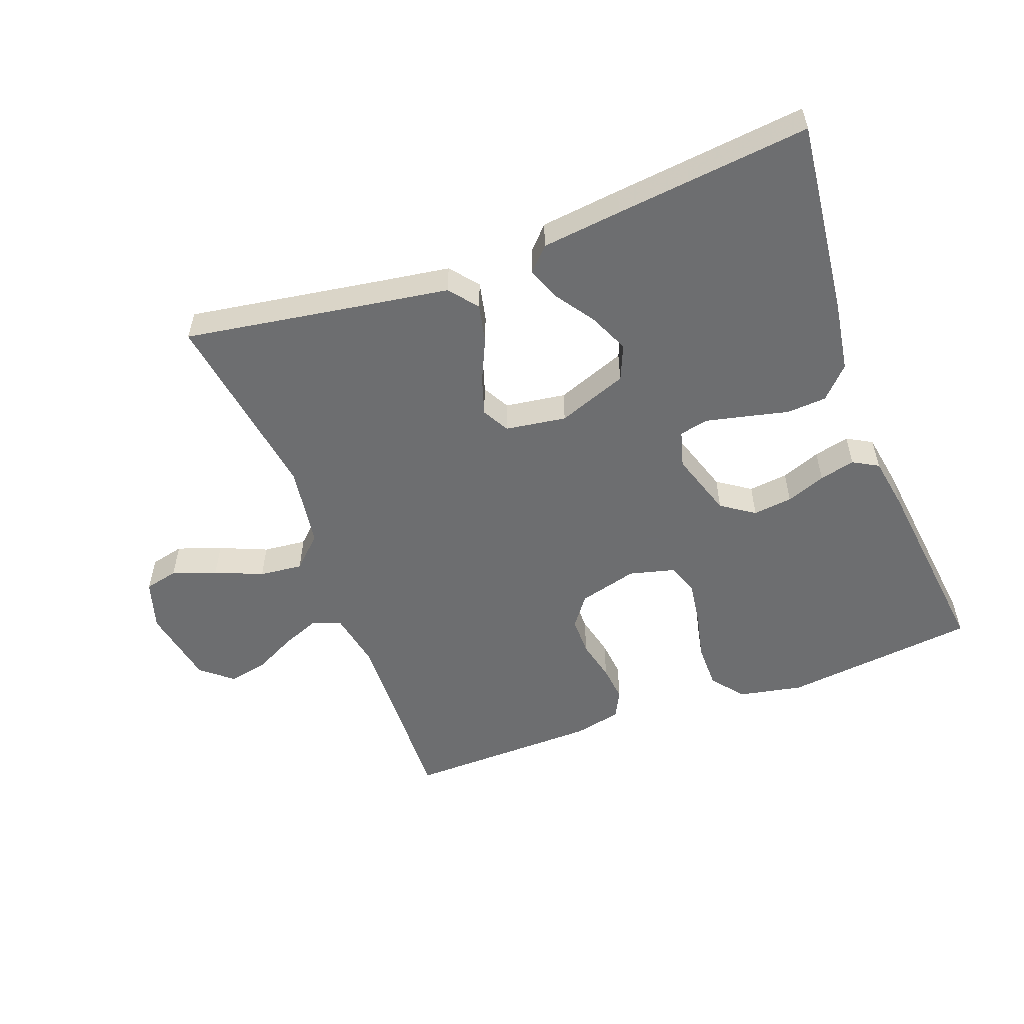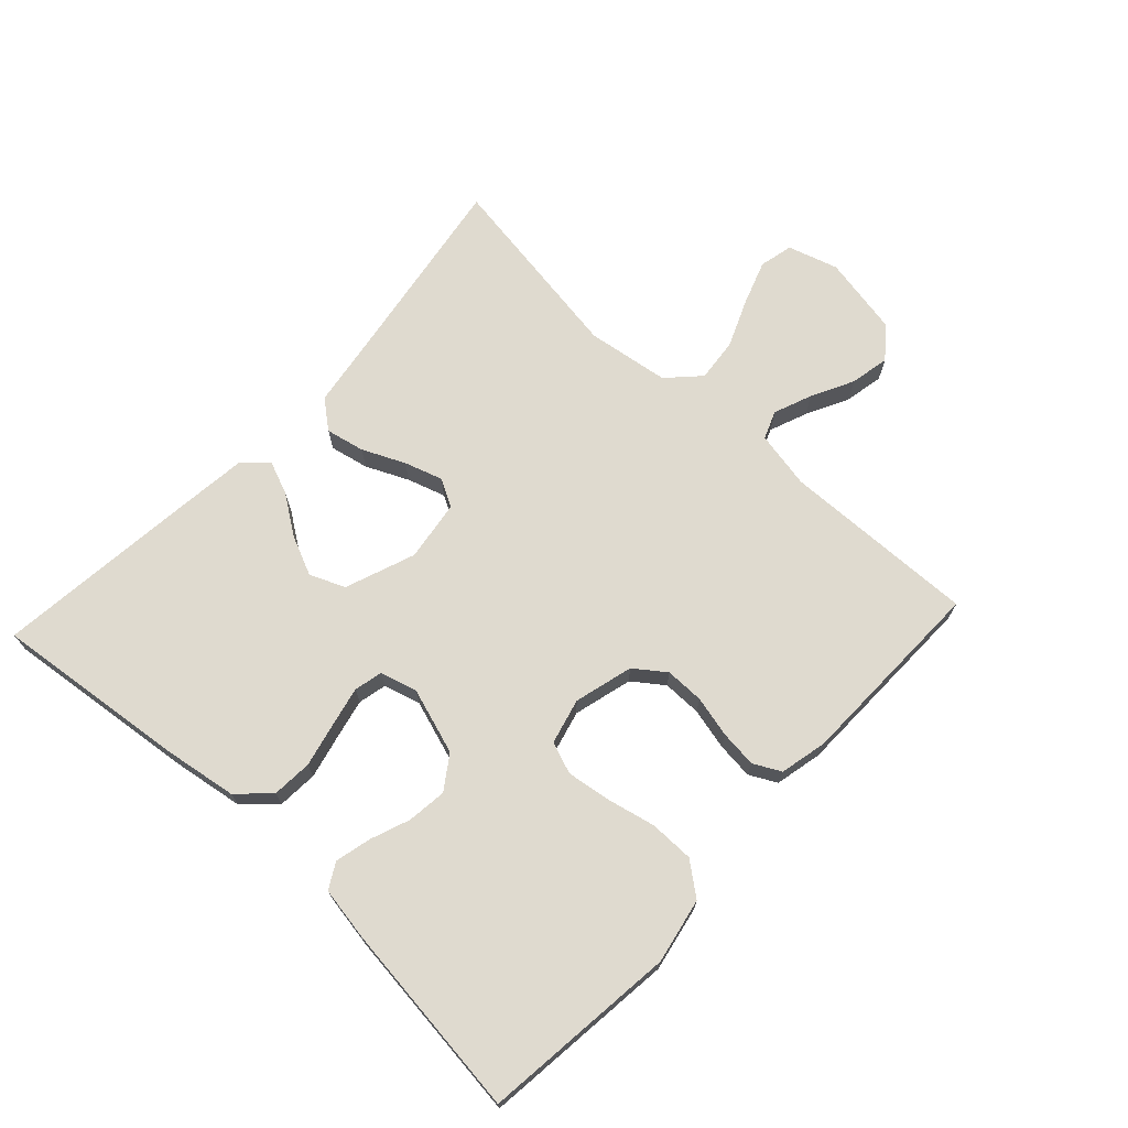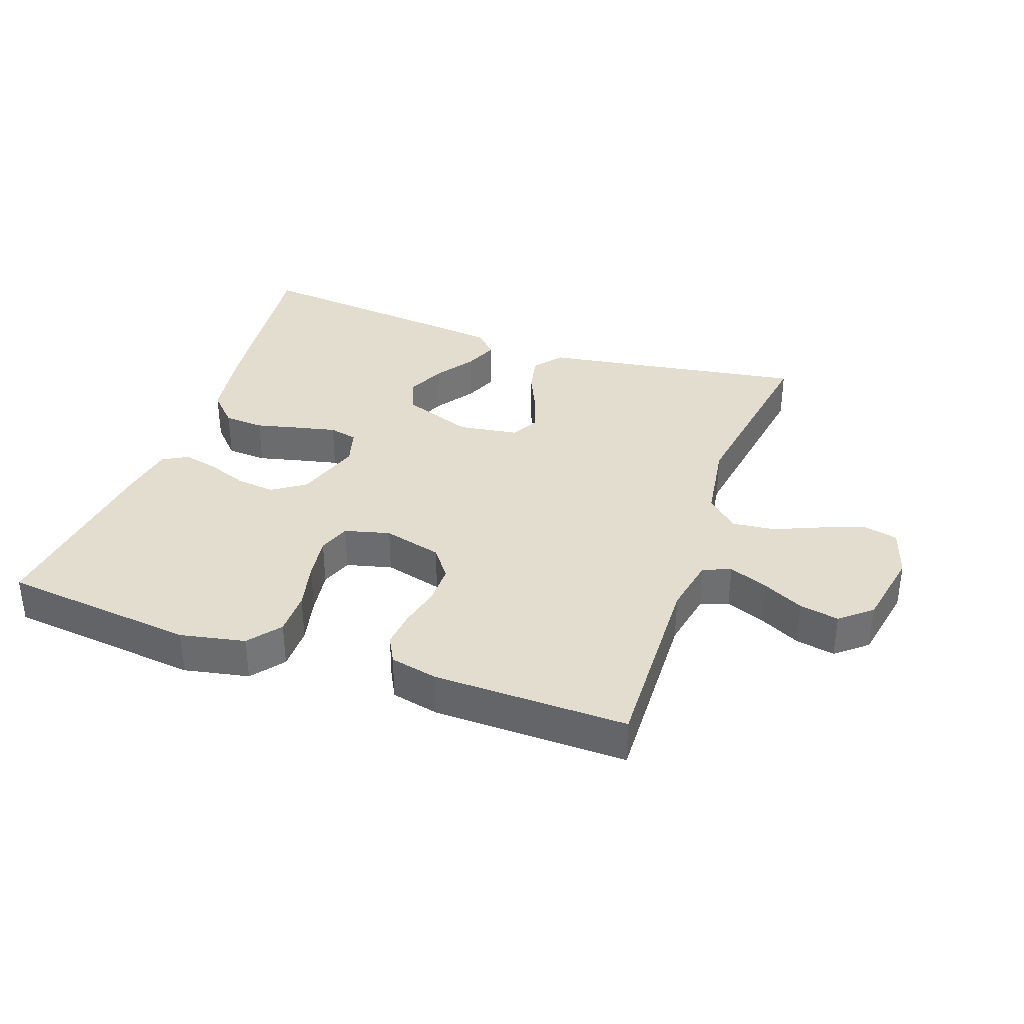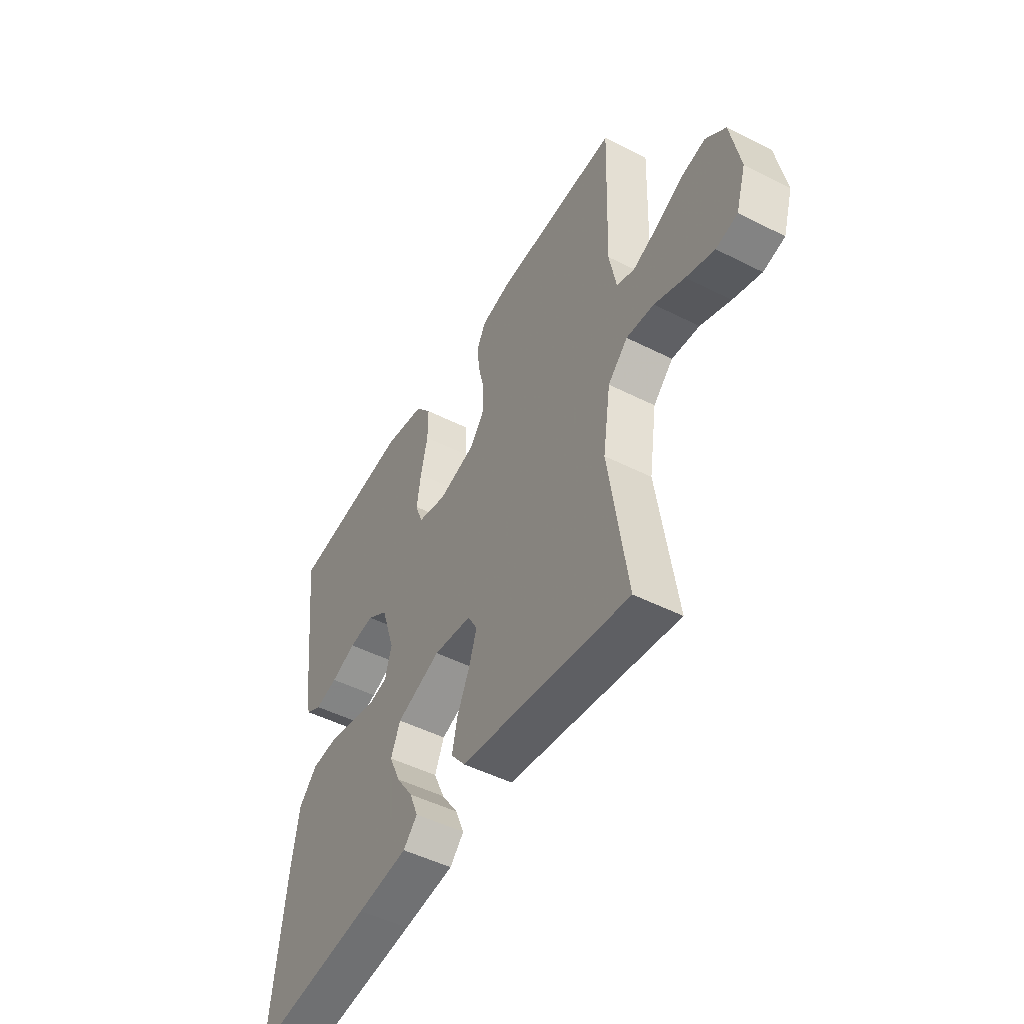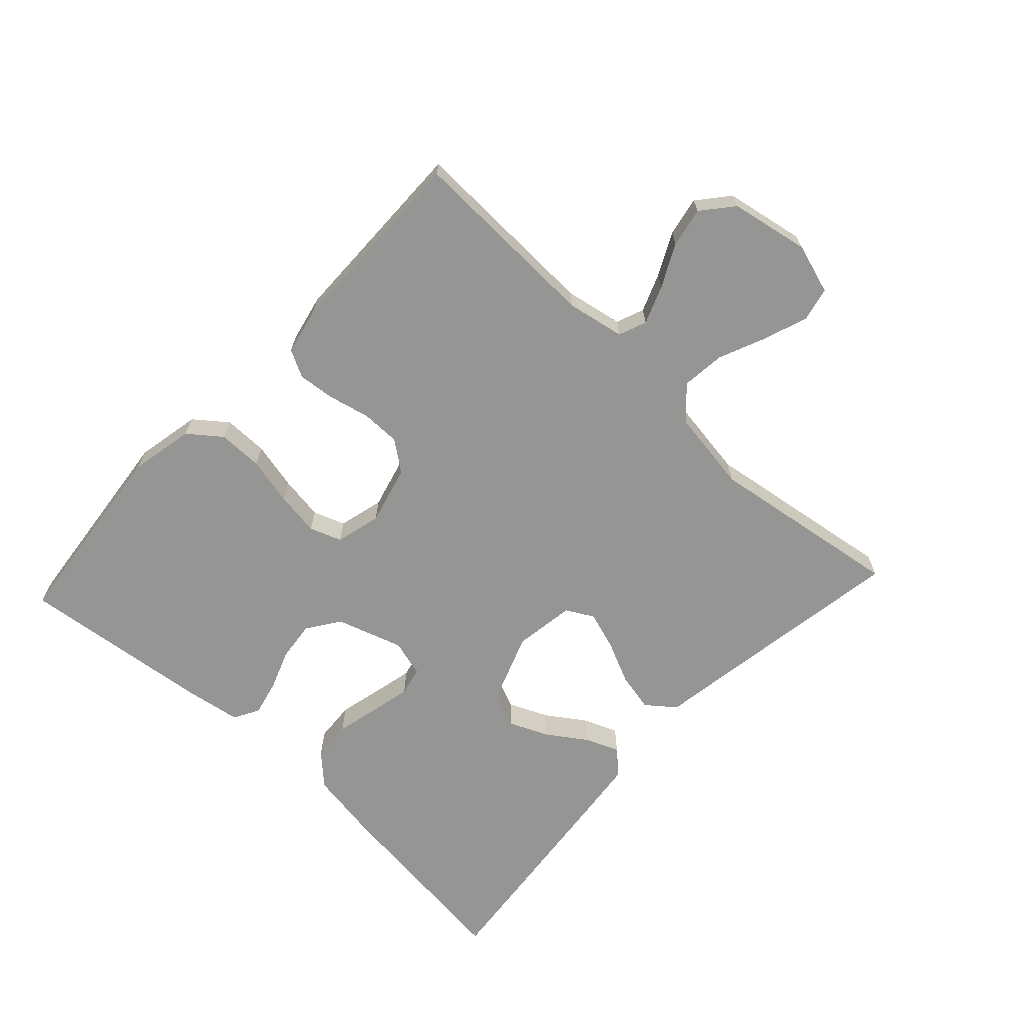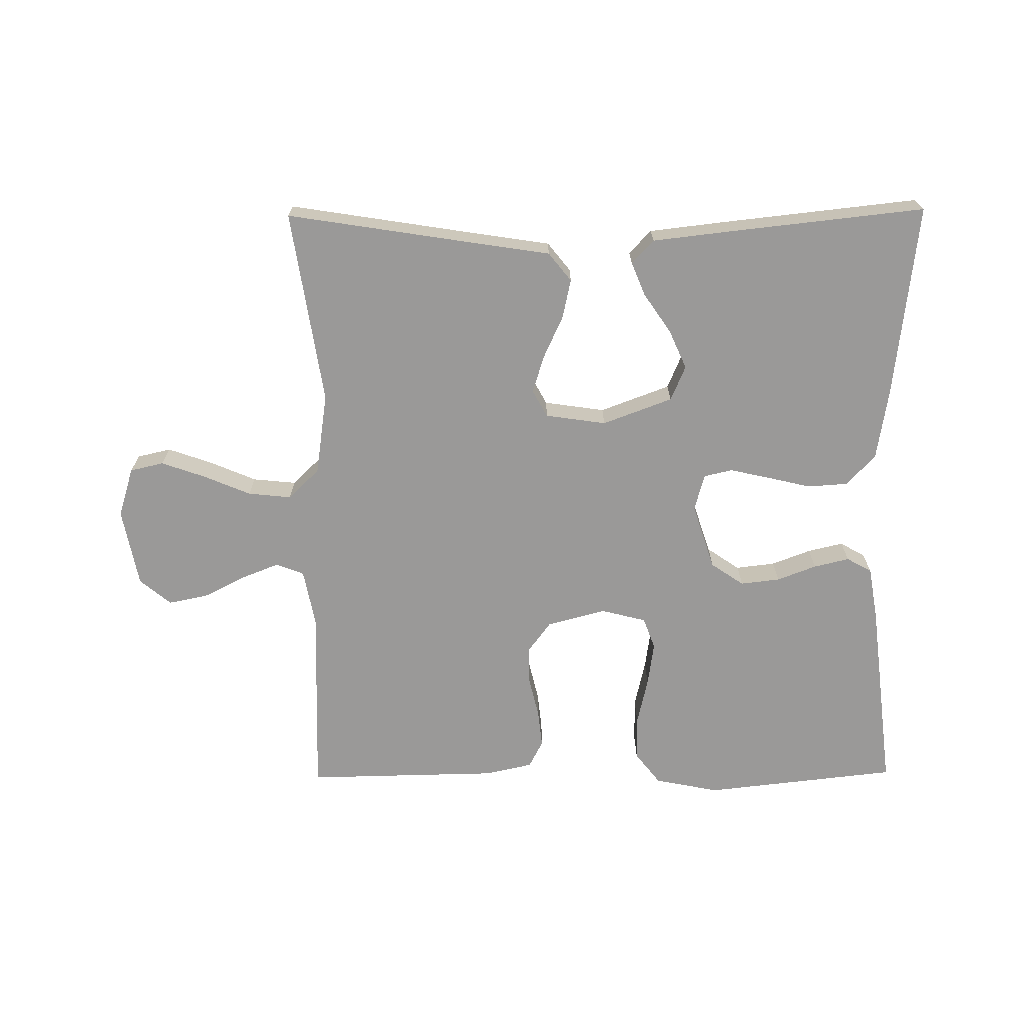
<metadata>
{"format":"obj","ext":"obj","renderer":"f3d","projection":"perspective","resolution":1024,"background":"white","views":[{"elev":-54.3,"azim":-159.5,"up":"+Y"},{"elev":70.7,"azim":-47.0,"up":"+Y"},{"elev":35.6,"azim":19.4,"up":"+Y"},{"elev":-49.2,"azim":60.7,"up":"+Z"},{"elev":-67.4,"azim":47.0,"up":"+Y"},{"elev":-69.1,"azim":-179.4,"up":"+Y"}]}
</metadata>
<code>
v -0.5 0.07 0.5
v -0.2 0.07 0.533
v -0.1 0.07 0.513
v -0.061 0.07 0.463
v -0.061 0.07 0.394
v -0.078 0.07 0.32
v -0.088 0.07 0.252
v -0.07 0.07 0.203
v 0 0.07 0.185
v 0.091 0.07 0.209
v 0.126 0.07 0.256
v 0.126 0.07 0.316
v 0.111 0.07 0.38
v 0.105 0.07 0.437
v 0.127 0.07 0.479
v 0.2 0.07 0.495
v 0.5 0.07 0.5
v 0.49 0.07 0.2
v 0.507 0.07 0.111
v 0.55 0.07 0.094
v 0.609 0.07 0.117
v 0.674 0.07 0.15
v 0.735 0.07 0.162
v 0.783 0.07 0.122
v 0.806 0.07 0
v 0.782 0.07 -0.077
v 0.73 0.07 -0.089
v 0.662 0.07 -0.065
v 0.589 0.07 -0.034
v 0.522 0.07 -0.027
v 0.474 0.07 -0.073
v 0.455 0.07 -0.2
v 0.5 0.07 -0.5
v 0.2 0.07 -0.452
v 0.09 0.07 -0.435
v 0.055 0.07 -0.391
v 0.068 0.07 -0.331
v 0.098 0.07 -0.266
v 0.117 0.07 -0.207
v 0.094 0.07 -0.165
v 0 0.07 -0.151
v -0.108 0.07 -0.191
v -0.131 0.07 -0.245
v -0.104 0.07 -0.306
v -0.063 0.07 -0.366
v -0.042 0.07 -0.418
v -0.076 0.07 -0.454
v -0.2 0.07 -0.468
v -0.5 0.07 -0.5
v -0.465 0.07 -0.2
v -0.447 0.07 -0.088
v -0.402 0.07 -0.041
v -0.34 0.07 -0.037
v -0.273 0.07 -0.053
v -0.211 0.07 -0.067
v -0.167 0.07 -0.057
v -0.151 0.07 0
v -0.184 0.07 0.102
v -0.235 0.07 0.137
v -0.296 0.07 0.13
v -0.357 0.07 0.107
v -0.412 0.07 0.094
v -0.451 0.07 0.116
v -0.465 0.07 0.2
v -0.5 0 0.5
v -0.2 0 0.533
v -0.1 0 0.513
v -0.061 0 0.463
v -0.061 0 0.394
v -0.078 0 0.32
v -0.088 0 0.252
v -0.07 0 0.203
v 0 0 0.185
v 0.091 0 0.209
v 0.126 0 0.256
v 0.126 0 0.316
v 0.111 0 0.38
v 0.105 0 0.437
v 0.127 0 0.479
v 0.2 0 0.495
v 0.5 0 0.5
v 0.49 0 0.2
v 0.507 0 0.111
v 0.55 0 0.094
v 0.609 0 0.117
v 0.674 0 0.15
v 0.735 0 0.162
v 0.783 0 0.122
v 0.806 0 0
v 0.782 0 -0.077
v 0.73 0 -0.089
v 0.662 0 -0.065
v 0.589 0 -0.034
v 0.522 0 -0.027
v 0.474 0 -0.073
v 0.455 0 -0.2
v 0.5 0 -0.5
v 0.2 0 -0.452
v 0.09 0 -0.435
v 0.055 0 -0.391
v 0.068 0 -0.331
v 0.098 0 -0.266
v 0.117 0 -0.207
v 0.094 0 -0.165
v 0 0 -0.151
v -0.108 0 -0.191
v -0.131 0 -0.245
v -0.104 0 -0.306
v -0.063 0 -0.366
v -0.042 0 -0.418
v -0.076 0 -0.454
v -0.2 0 -0.468
v -0.5 0 -0.5
v -0.465 0 -0.2
v -0.447 0 -0.088
v -0.402 0 -0.041
v -0.34 0 -0.037
v -0.273 0 -0.053
v -0.211 0 -0.067
v -0.167 0 -0.057
v -0.151 0 0
v -0.184 0 0.102
v -0.235 0 0.137
v -0.296 0 0.13
v -0.357 0 0.107
v -0.412 0 0.094
v -0.451 0 0.116
v -0.465 0 0.2
f 4 5 6
f 3 4 6
f 2 3 6
f 1 2 6
f 64 1 6
f 63 64 6
f 62 63 6
f 61 62 6
f 60 61 6
f 59 60 6 7
f 58 59 7 8
f 57 58 8 9
f 56 57 9 10
f 52 53 54
f 51 52 54
f 50 51 54
f 49 50 54
f 48 49 54
f 47 48 54
f 46 47 54
f 44 45 46
f 44 46 54
f 43 44 54 55
f 36 37 38
f 35 36 38
f 34 35 38
f 34 38 39
f 33 34 39
f 32 33 39
f 31 32 39 40
f 27 28 29
f 26 27 29
f 25 26 29
f 24 25 29
f 23 24 29
f 22 23 29
f 21 22 29
f 20 21 29 30
f 31 40 41
f 30 31 41
f 20 30 41
f 19 20 41
f 16 17 18
f 15 16 18
f 14 15 18
f 13 14 18
f 12 13 18
f 42 43 55 56
f 42 56 10
f 41 42 10 11
f 19 41 11
f 11 12 18 19
f 70 69 68
f 70 68 67
f 70 67 66
f 70 66 65
f 70 65 128
f 70 128 127
f 70 127 126
f 70 126 125
f 70 125 124
f 71 70 124 123
f 72 71 123 122
f 73 72 122 121
f 74 73 121 120
f 118 117 116
f 118 116 115
f 118 115 114
f 118 114 113
f 118 113 112
f 118 112 111
f 118 111 110
f 110 109 108
f 118 110 108
f 119 118 108 107
f 102 101 100
f 102 100 99
f 102 99 98
f 103 102 98
f 103 98 97
f 103 97 96
f 104 103 96 95
f 93 92 91
f 93 91 90
f 93 90 89
f 93 89 88
f 93 88 87
f 93 87 86
f 93 86 85
f 94 93 85 84
f 105 104 95
f 105 95 94
f 105 94 84
f 105 84 83
f 82 81 80
f 82 80 79
f 82 79 78
f 82 78 77
f 82 77 76
f 120 119 107 106
f 74 120 106
f 75 74 106 105
f 75 105 83
f 83 82 76 75
f 1 65 66 2
f 2 66 67 3
f 3 67 68 4
f 4 68 69 5
f 5 69 70 6
f 6 70 71 7
f 7 71 72 8
f 8 72 73 9
f 9 73 74 10
f 10 74 75 11
f 11 75 76 12
f 12 76 77 13
f 13 77 78 14
f 14 78 79 15
f 15 79 80 16
f 16 80 81 17
f 17 81 82 18
f 18 82 83 19
f 19 83 84 20
f 20 84 85 21
f 21 85 86 22
f 22 86 87 23
f 23 87 88 24
f 24 88 89 25
f 25 89 90 26
f 26 90 91 27
f 27 91 92 28
f 28 92 93 29
f 29 93 94 30
f 30 94 95 31
f 31 95 96 32
f 32 96 97 33
f 33 97 98 34
f 34 98 99 35
f 35 99 100 36
f 36 100 101 37
f 37 101 102 38
f 38 102 103 39
f 39 103 104 40
f 40 104 105 41
f 41 105 106 42
f 42 106 107 43
f 43 107 108 44
f 44 108 109 45
f 45 109 110 46
f 46 110 111 47
f 47 111 112 48
f 48 112 113 49
f 49 113 114 50
f 50 114 115 51
f 51 115 116 52
f 52 116 117 53
f 53 117 118 54
f 54 118 119 55
f 55 119 120 56
f 56 120 121 57
f 57 121 122 58
f 58 122 123 59
f 59 123 124 60
f 60 124 125 61
f 61 125 126 62
f 62 126 127 63
f 63 127 128 64
f 64 128 65 1

</code>
